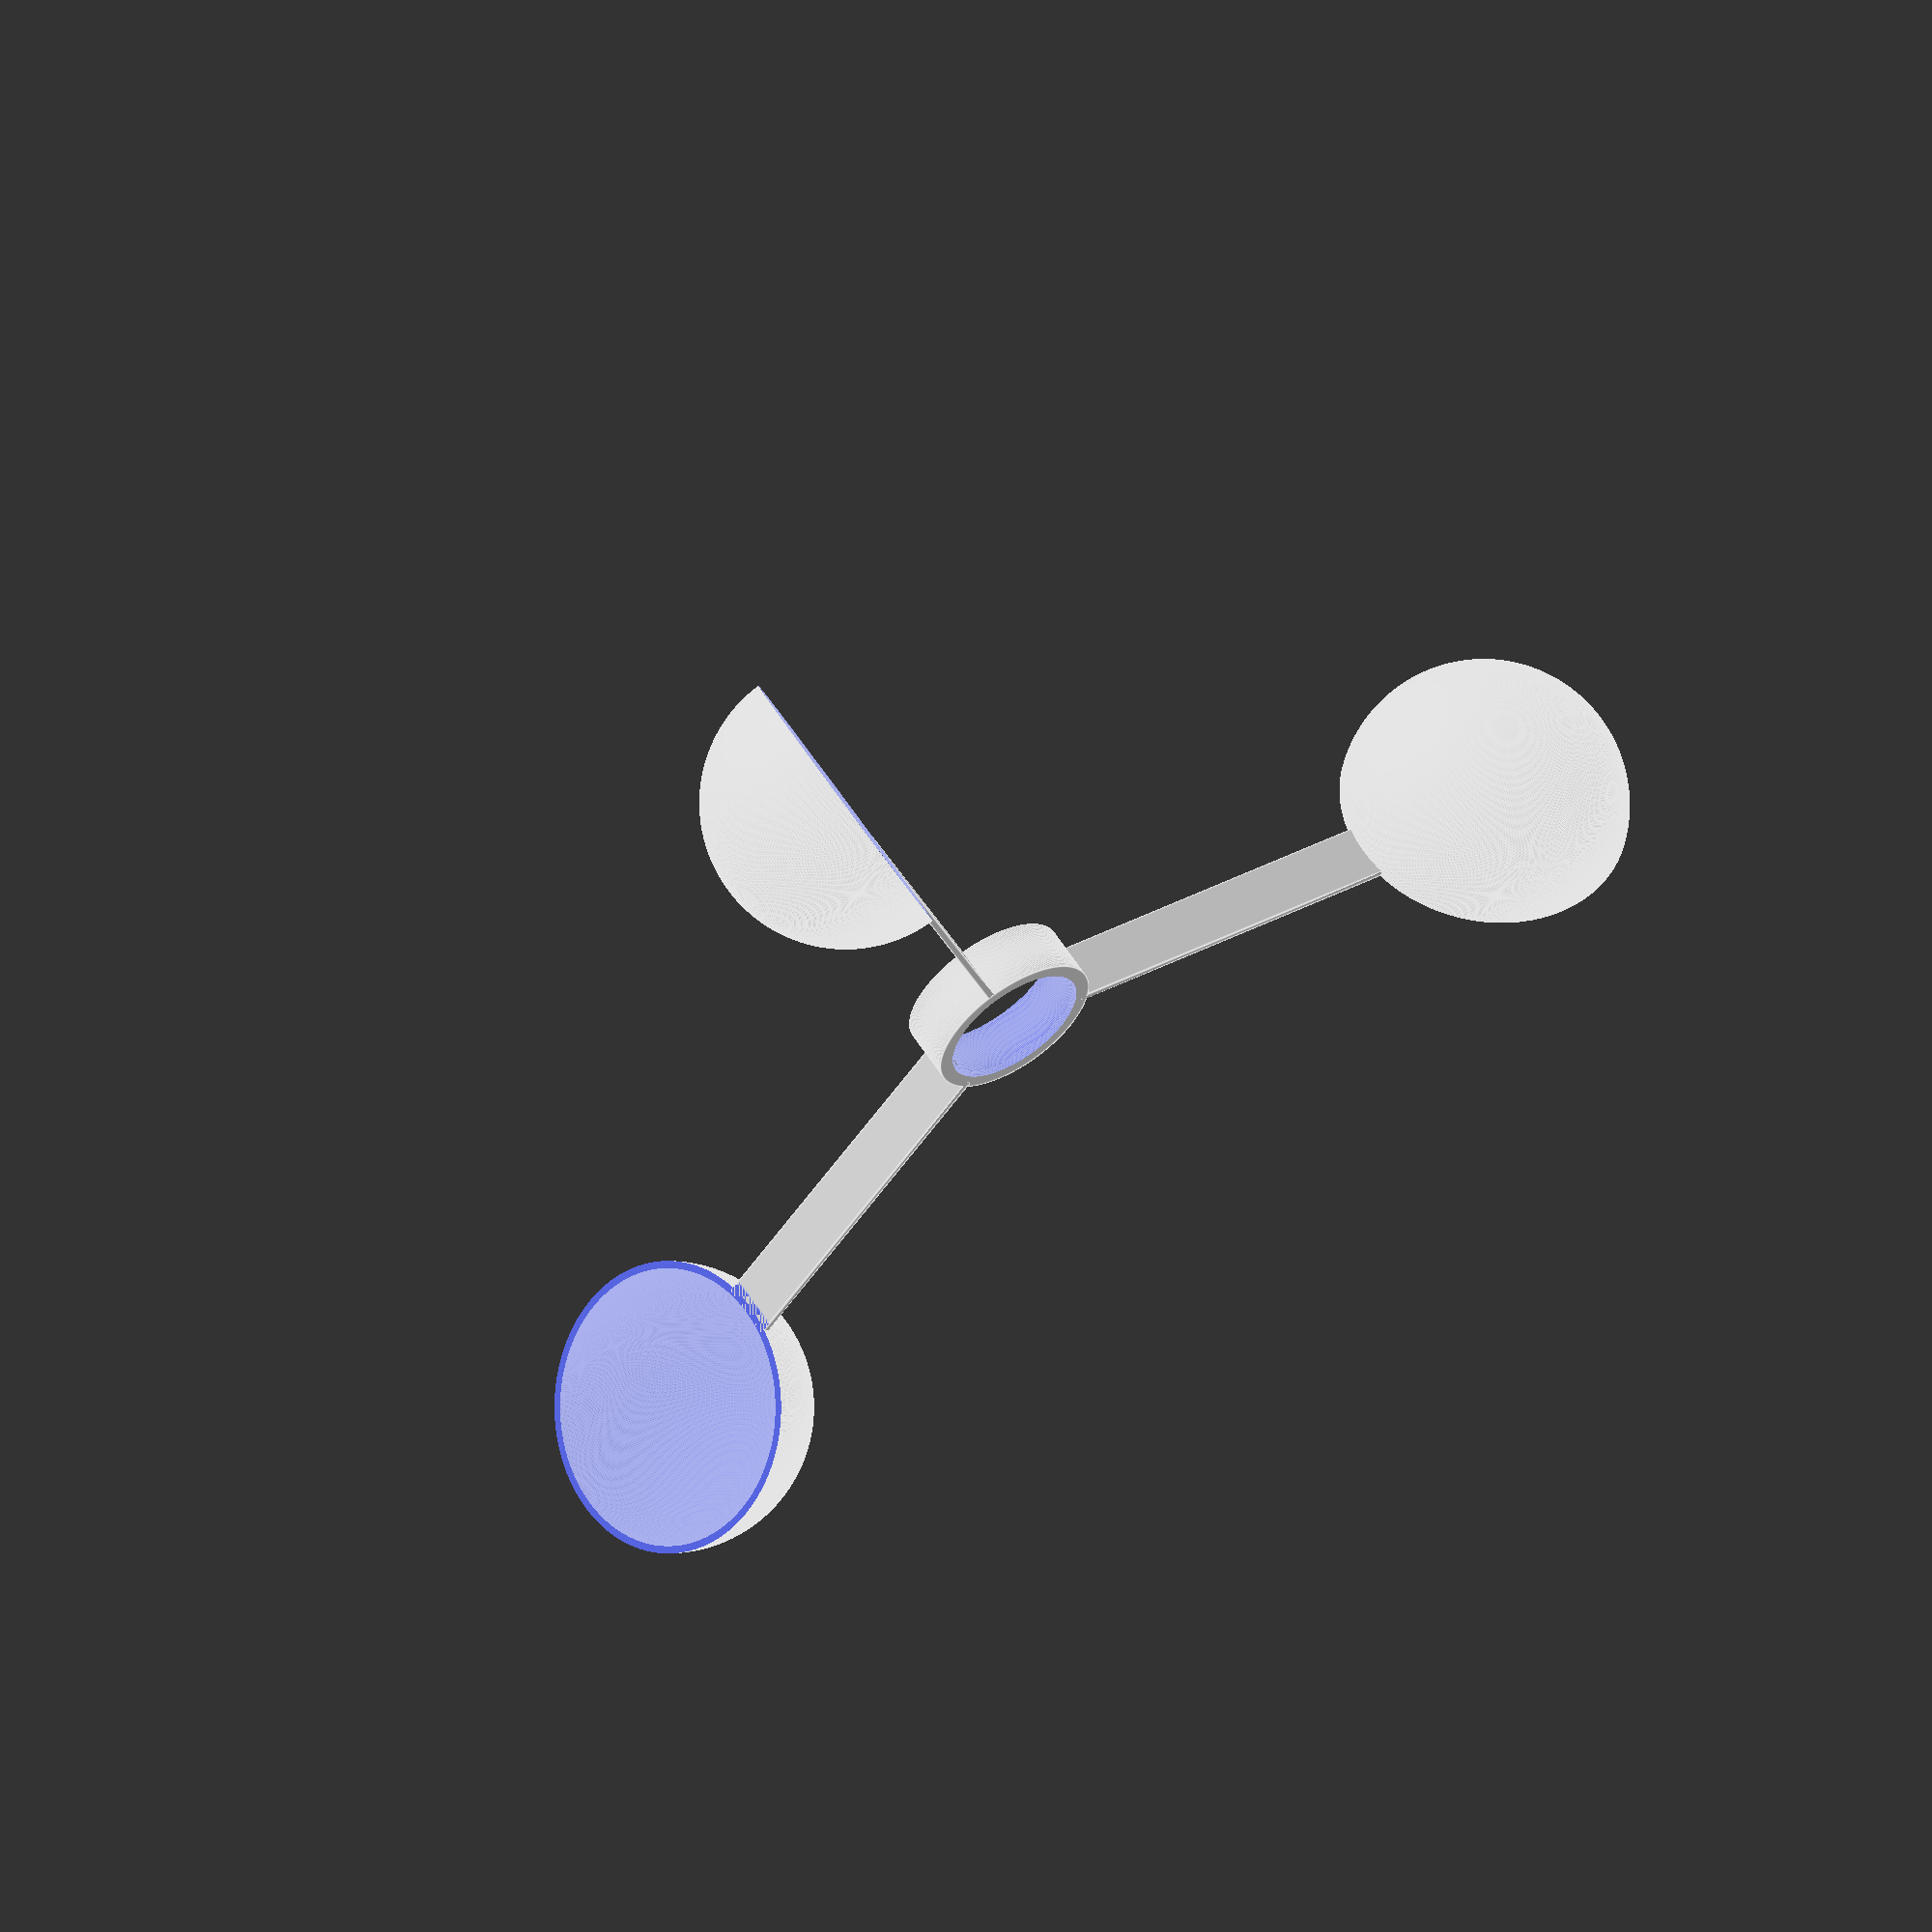
<openscad>
part_nr = 0; //0 for the anemometer cups, 1 for the part that rests on the head.

thickness = 1;
cup_size = 40;
span = 60;
bearing_height = 7;
bearing_outer = 22;
bearing_inner = 7.8;
clearance = 20;
head_radius = 100;
rib_length = 50;
$fn = 360;

module cup() {
	difference() {
		sphere(r=cup_size / 2);
		sphere(r=cup_size / 2 - thickness);
		translate([0, -cup_size / 2 - 1, -cup_size / 2 - 1]) {
			cube([cup_size / 2 + 1, cup_size + 2, cup_size + 2]);
		}
	}
}
if(part_nr == 0) {
	for(a = [0:120:240]) {
		rotate([0, 0, a]) {
			translate([-thickness / 2, bearing_outer / 2, -(bearing_height + thickness) / 2]) {
				cube([thickness, span - bearing_outer / 2 + thickness, bearing_height + thickness]);
			}
			translate([thickness / 2, span + cup_size / 2, 0]) {
				cup();
			}
		}
	}
	translate([0, 0, -(bearing_height + thickness) / 2]) {
		difference() {
			cylinder(h=bearing_height + thickness, r=bearing_outer / 2 + thickness);
			translate([0, 0, -1]) {
				cylinder(h=bearing_height + 1, r=bearing_outer / 2);
				cylinder(h=bearing_height + thickness + 2, r=bearing_outer / 2 - thickness);
			}
		}
	}
}
else {
	cylinder(h=clearance + bearing_height, r=bearing_inner / 2);
	translate([0, 0, clearance - thickness]) {
		cylinder(h=thickness, r=bearing_inner / 2 + thickness);
	}
	translate([0, 0, clearance - thickness * 2]) {
		cylinder(h=thickness, r1=bearing_inner / 2, r2=bearing_inner / 2 + thickness);
	}
	for(a = [0:120:240]) {
		rotate([0, 0, a]) {
			translate([-bearing_inner / 2, 0, -head_radius]) {
				intersection() {
					rotate([0, 90, 0]) {
						difference() {
							cylinder(h=bearing_inner, r=head_radius + thickness);
							translate([0, 0, -1]) {
								cylinder(h=bearing_inner + 2, r=head_radius);
							}
						}
					}
					difference() {
						cylinder(h=head_radius + thickness, r=rib_length);
						translate([-1, -rib_length - 1, 0]) {
							cube([bearing_inner + 2, rib_length + 1, head_radius + thickness]);
						}
					}
				}
			}
		}
	}
}
</openscad>
<views>
elev=300.8 azim=341.6 roll=327.8 proj=o view=edges
</views>
